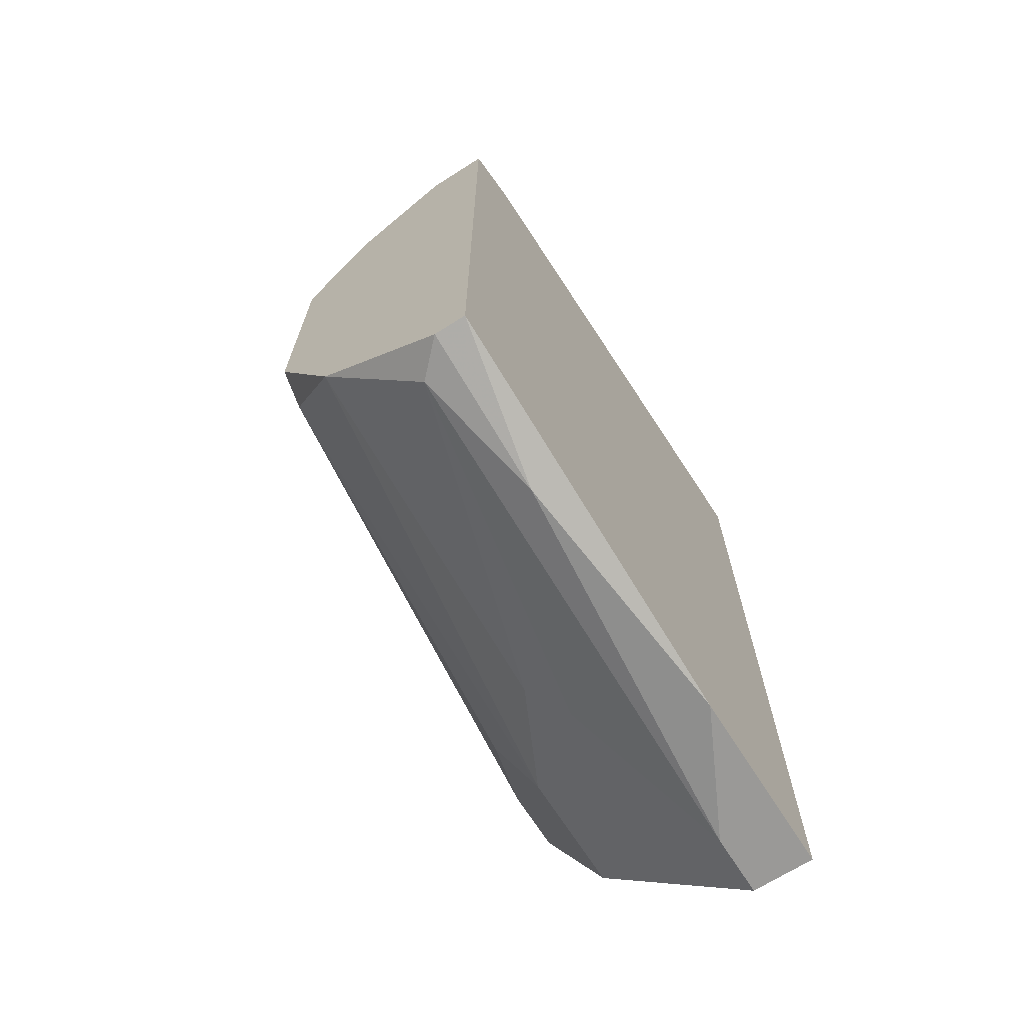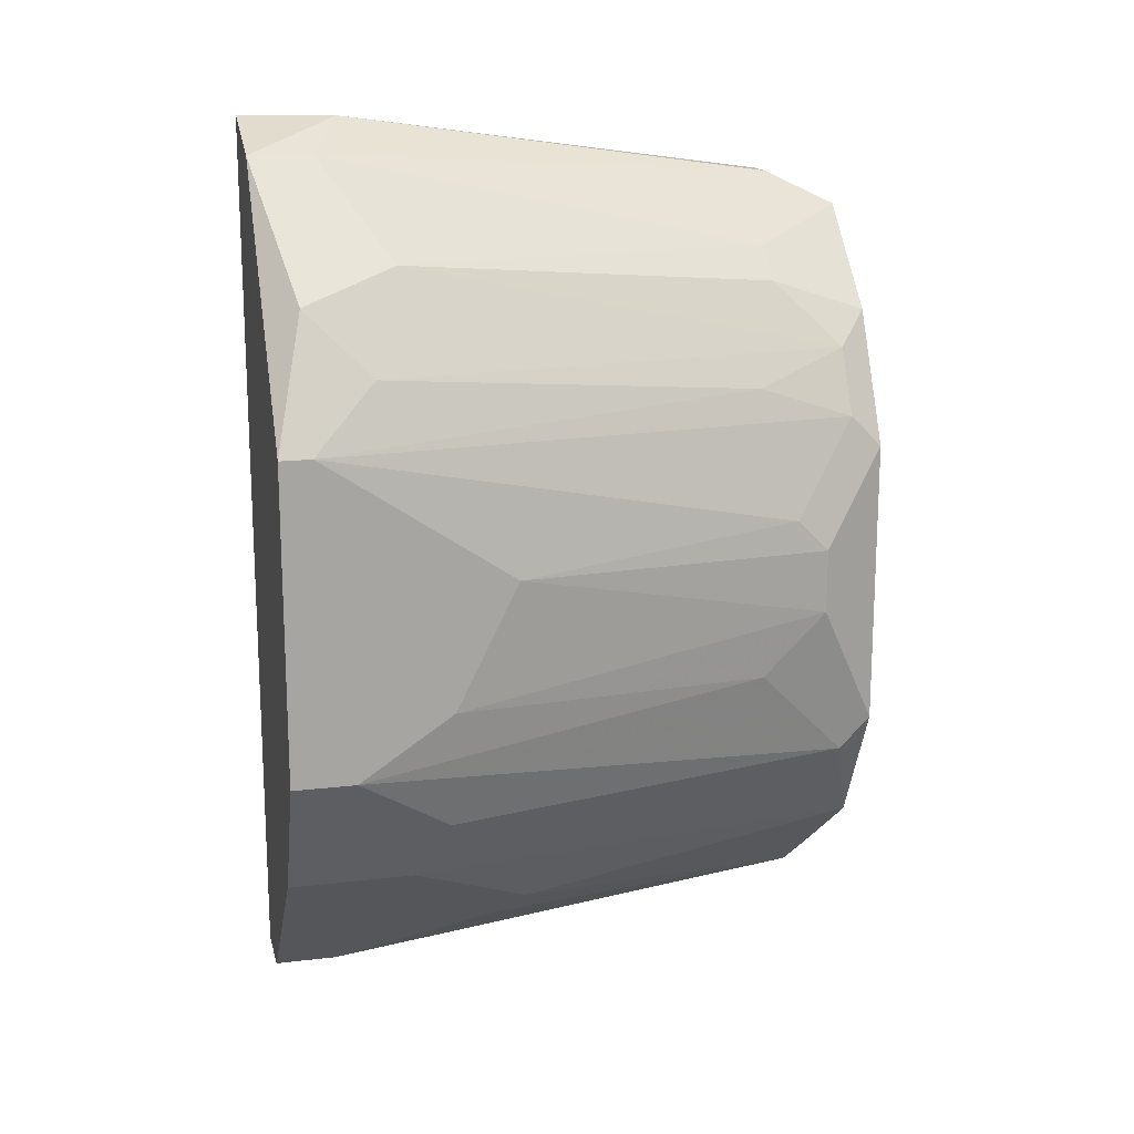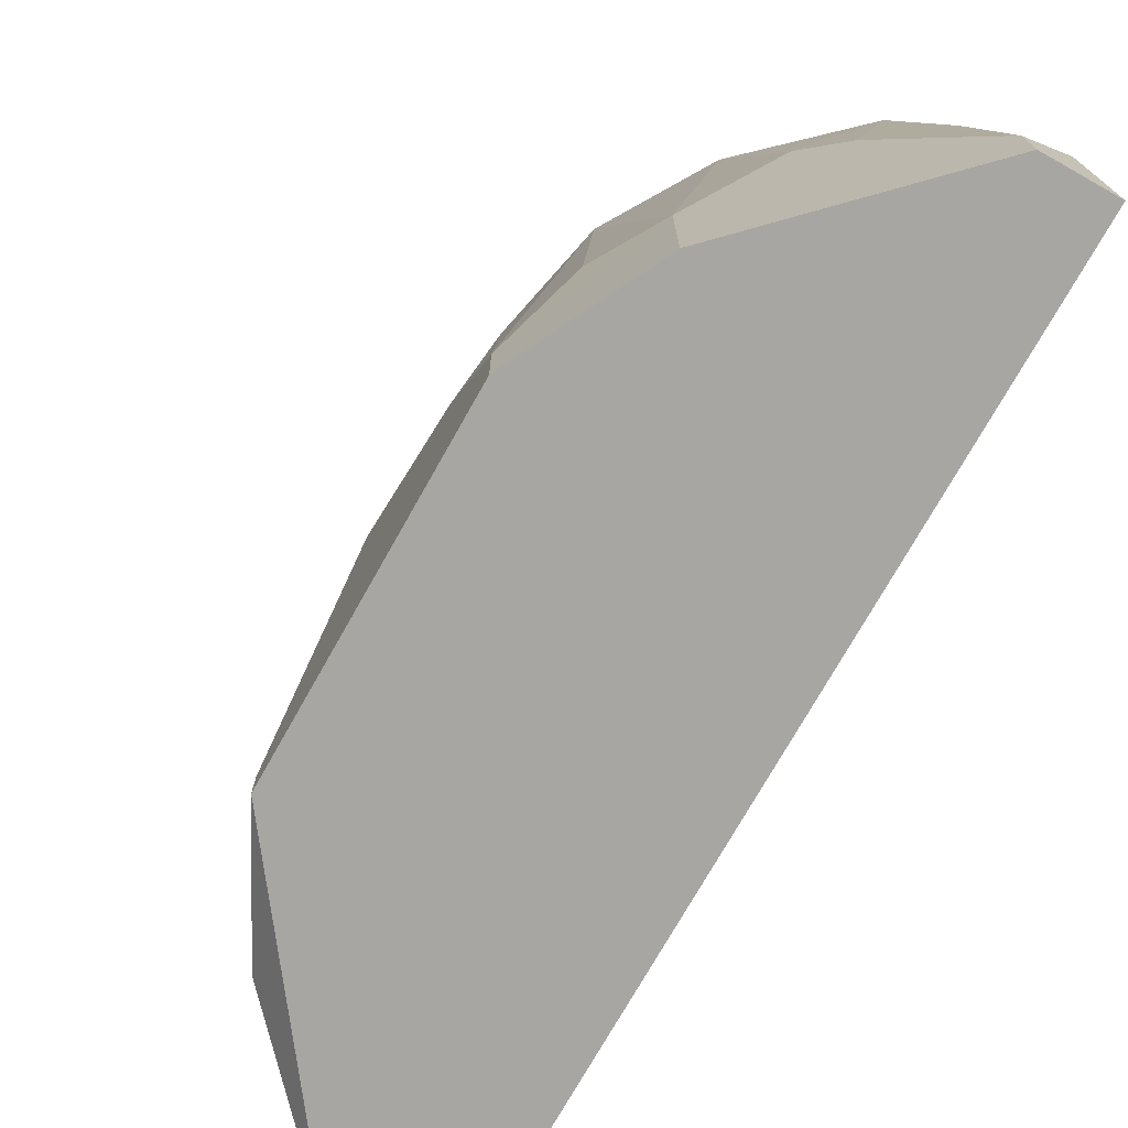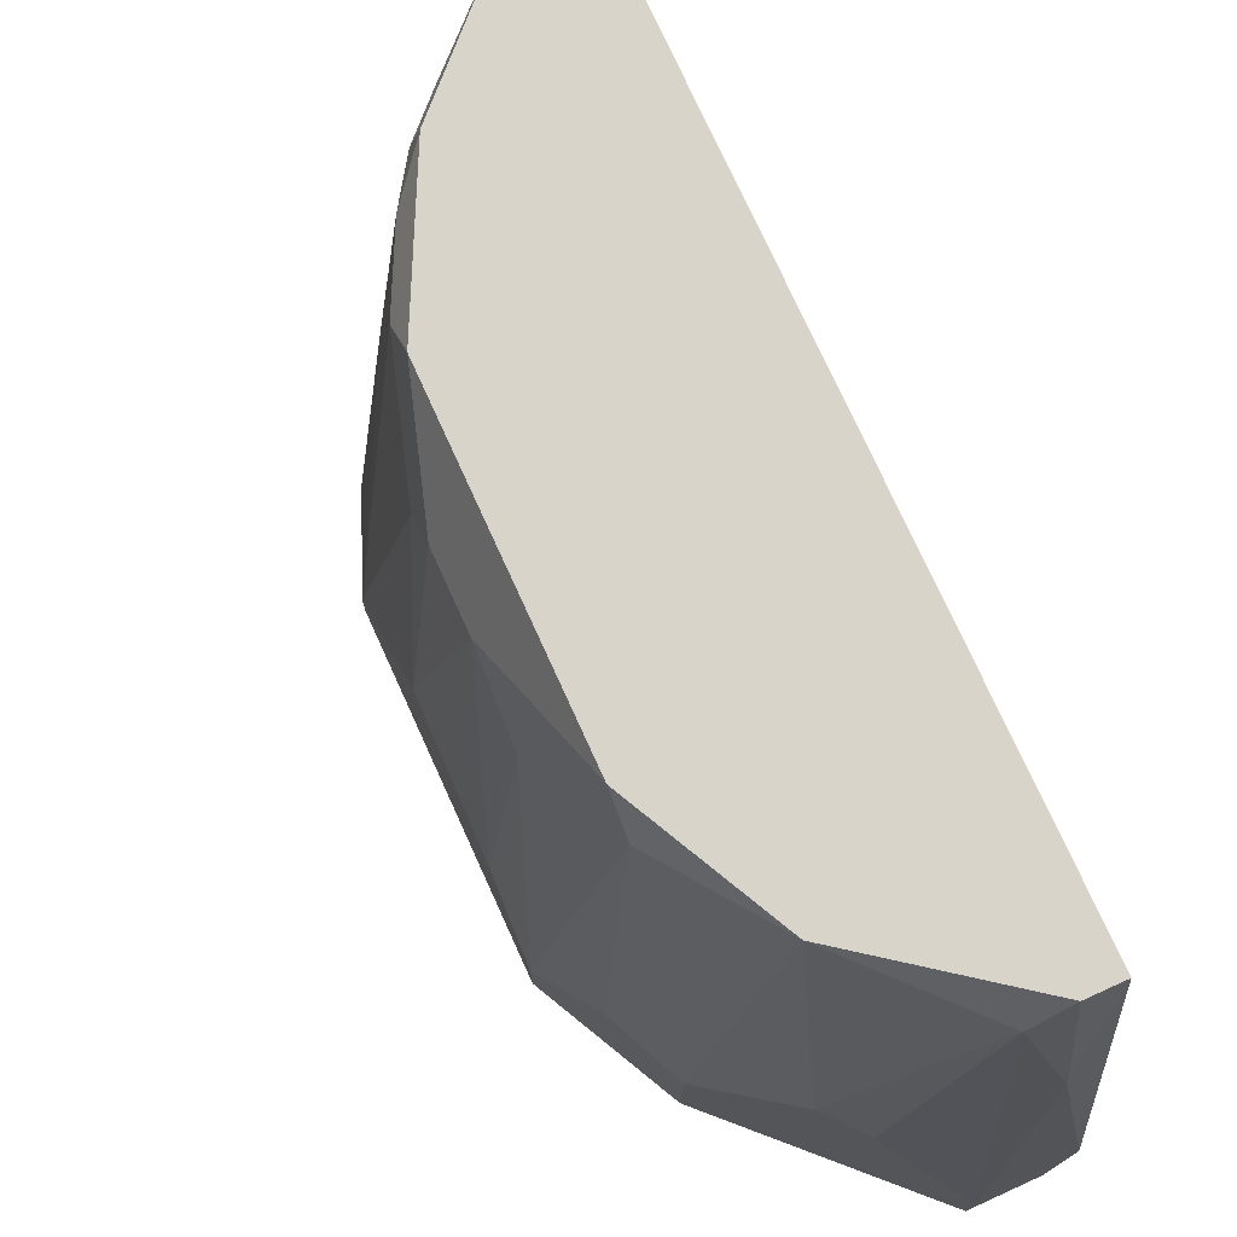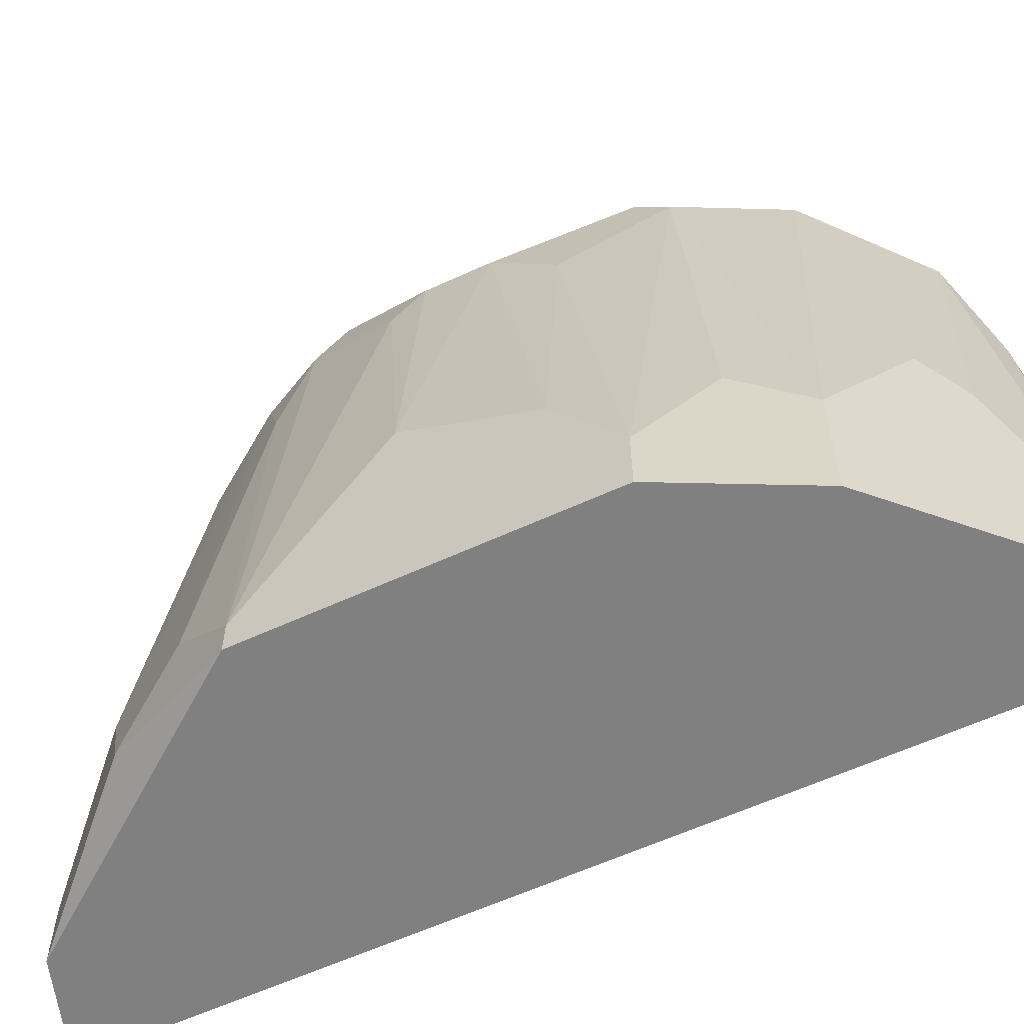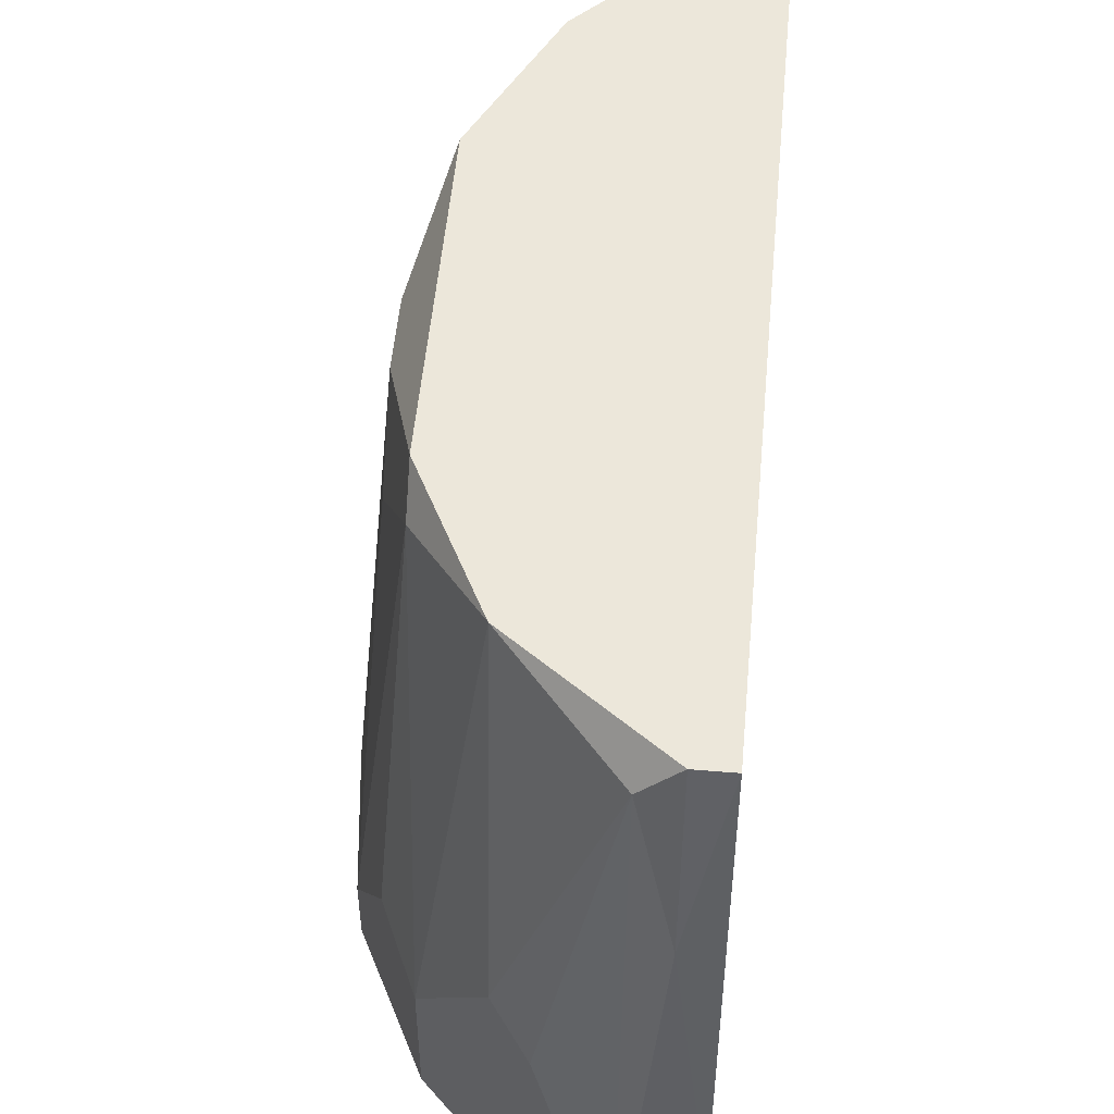
<metadata>
{"format":"obj","ext":"obj","renderer":"f3d","projection":"perspective","resolution":1024,"background":"white","views":[{"elev":-68.9,"azim":32.4,"up":"+Y"},{"elev":16.0,"azim":-103.6,"up":"+Y"},{"elev":-74.0,"azim":-29.4,"up":"+Z"},{"elev":75.2,"azim":-24.4,"up":"+Z"},{"elev":-60.1,"azim":-64.7,"up":"+Z"},{"elev":52.3,"azim":5.2,"up":"+Z"}]}
</metadata>
<code>
v -0.007214 -0.01477 0.01875
v -0.007214 -0.01477 0.02515
v -0.007214 0.01295 0.03687
v -0.007214 0.01508 0.01875
v -0.007214 0.01188 0.039
v -0.007214 -0.01263 0.039
v -0.01681 0.001219 0.02622
v -0.01681 -0.005173 0.02089
v -0.01681 -0.005173 0.01875
v -0.01681 -0.00304 0.02408
v -0.01681 0.005485 0.01875
v -0.01681 0.005485 0.01982
v -0.01254 0.008681 0.039
v -0.01254 -0.01157 0.02728
v -0.01254 0.009747 0.0358
v -0.01254 -0.009435 0.039
v -0.009346 -0.01477 0.02089
v -0.009346 -0.01477 0.01875
v -0.009346 0.01188 0.039
v -0.009346 -0.01263 0.03794
v -0.01574 0.001219 0.03687
v -0.01574 0.007617 0.02195
v -0.01574 -0.007305 0.02408
v -0.01574 -0.00304 0.03474
v -0.01574 -0.000907 0.03687
v -0.01574 0.002286 0.0358
v -0.01467 -0.005173 0.039
v -0.01467 0.009747 0.01982
v -0.01467 -0.009435 0.01875
v -0.01467 -0.009435 0.02302
v -0.01467 0.005485 0.03794
v -0.01467 0.004418 0.039
v -0.01467 -0.006239 0.03794
v -0.01467 0.006551 0.03474
v -0.00828 0.01295 0.03687
v -0.00828 0.01508 0.02195
v -0.00828 -0.0137 0.03367
v -0.00828 -0.01263 0.039
v -0.01361 0.007617 0.03794
v -0.01361 0.01081 0.02302
v -0.01148 0.01081 0.0358
v -0.01148 -0.01263 0.02622
v -0.01041 0.01401 0.02089
v -0.01041 0.01401 0.01875
f 39 13 15
f 3 5 1
f 3 1 4
f 38 5 32
f 4 1 11
f 11 1 29
f 1 5 6
f 5 38 6
f 5 3 19
f 32 5 19
f 4 11 44
f 38 32 16
f 10 11 9
f 11 29 9
f 29 42 30
f 16 33 30
f 9 29 30
f 3 4 36
f 4 44 36
f 38 16 20
f 42 17 20
f 44 11 28
f 11 10 7
f 1 6 2
f 17 1 2
f 36 44 43
f 44 28 43
f 28 40 43
f 40 41 43
f 41 19 43
f 32 21 25
f 7 10 25
f 21 7 25
f 16 32 27
f 33 16 27
f 32 25 27
f 10 9 8
f 9 30 8
f 29 1 18
f 42 29 18
f 1 17 18
f 17 42 18
f 28 11 12
f 11 7 12
f 30 42 14
f 16 30 14
f 20 16 14
f 42 20 14
f 6 38 37
f 38 20 37
f 20 17 37
f 2 6 37
f 17 2 37
f 39 40 22
f 40 28 22
f 34 39 22
f 28 12 22
f 12 34 22
f 19 3 35
f 3 36 35
f 43 19 35
f 36 43 35
f 32 39 31
f 39 34 31
f 34 12 31
f 30 33 23
f 33 8 23
f 8 30 23
f 25 10 24
f 33 27 24
f 27 25 24
f 10 8 24
f 8 33 24
f 21 32 26
f 7 21 26
f 12 7 26
f 32 31 26
f 31 12 26
f 32 19 13
f 39 32 13
f 19 41 13
f 13 41 15
f 40 39 15
f 41 40 15

</code>
